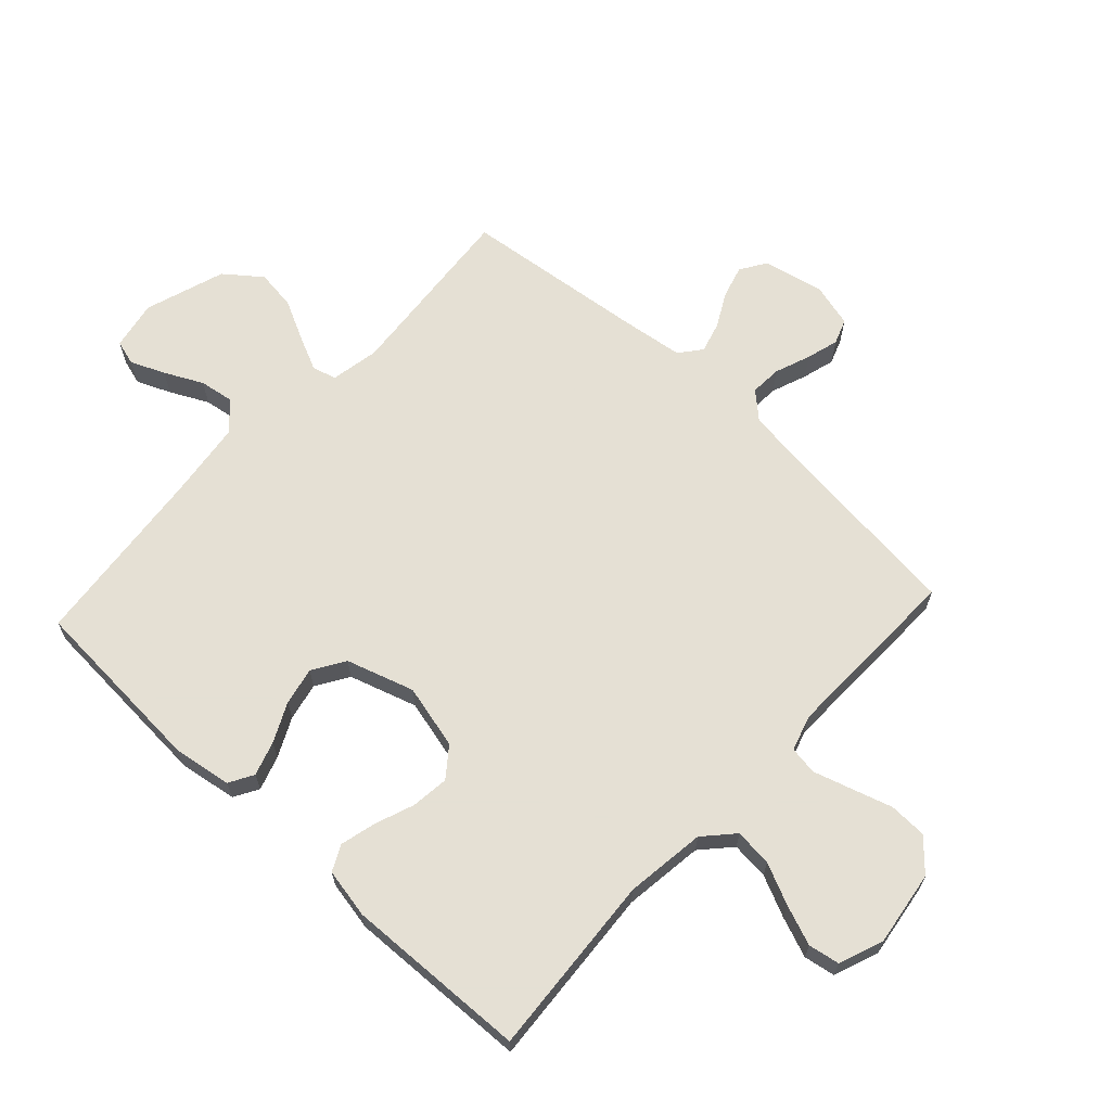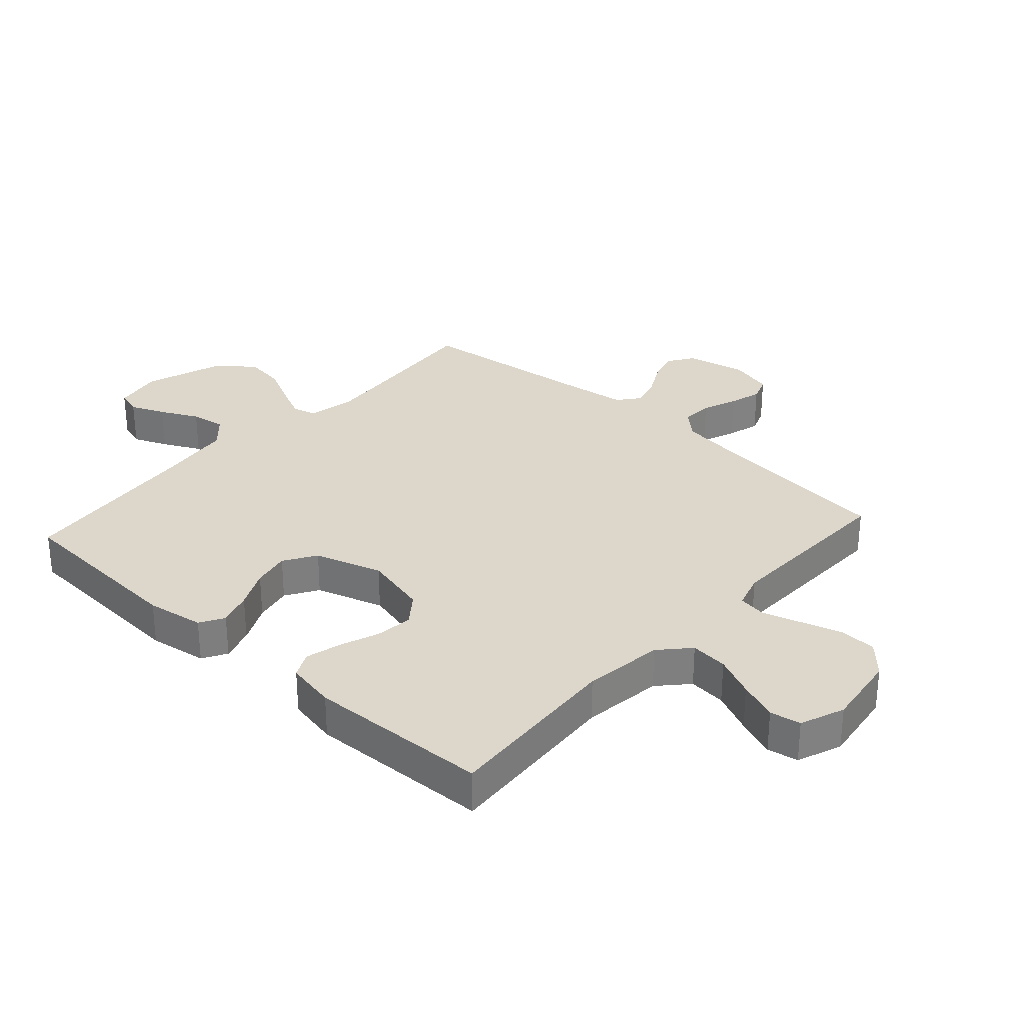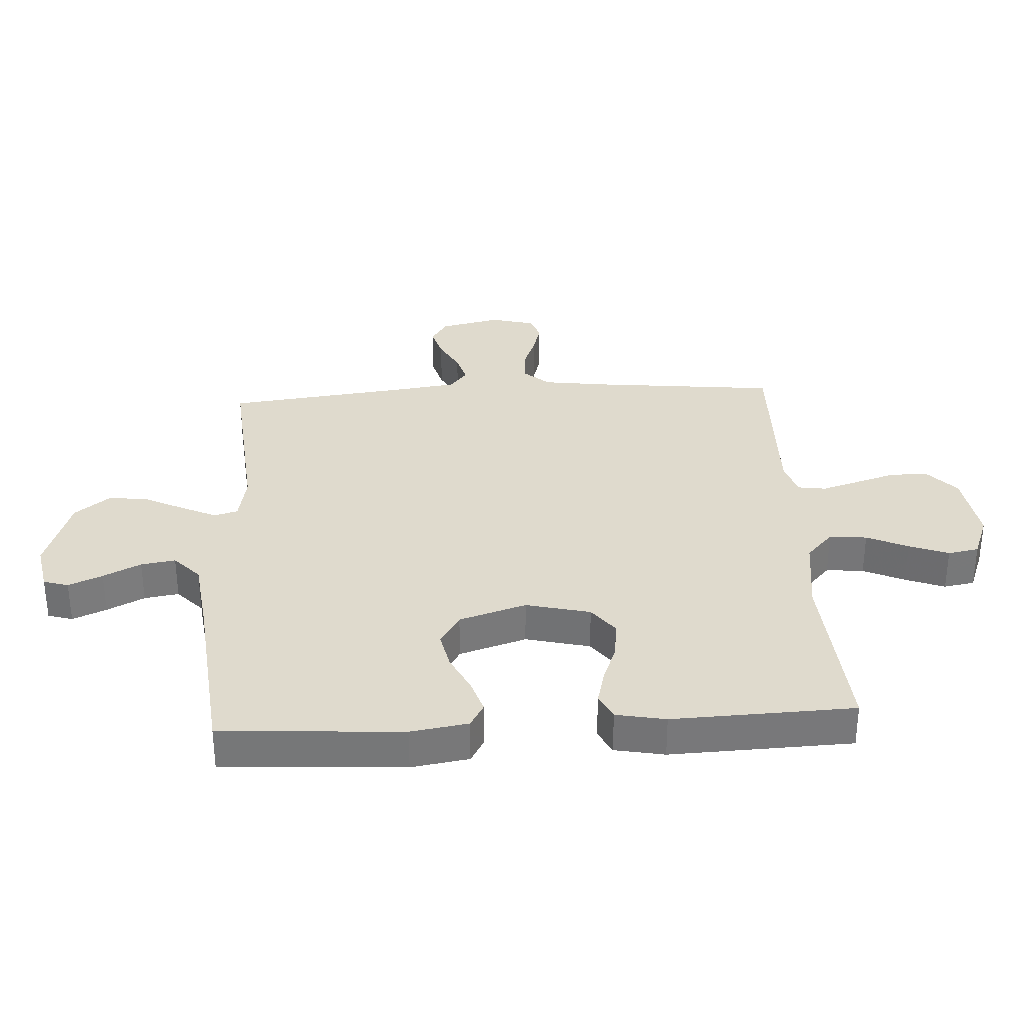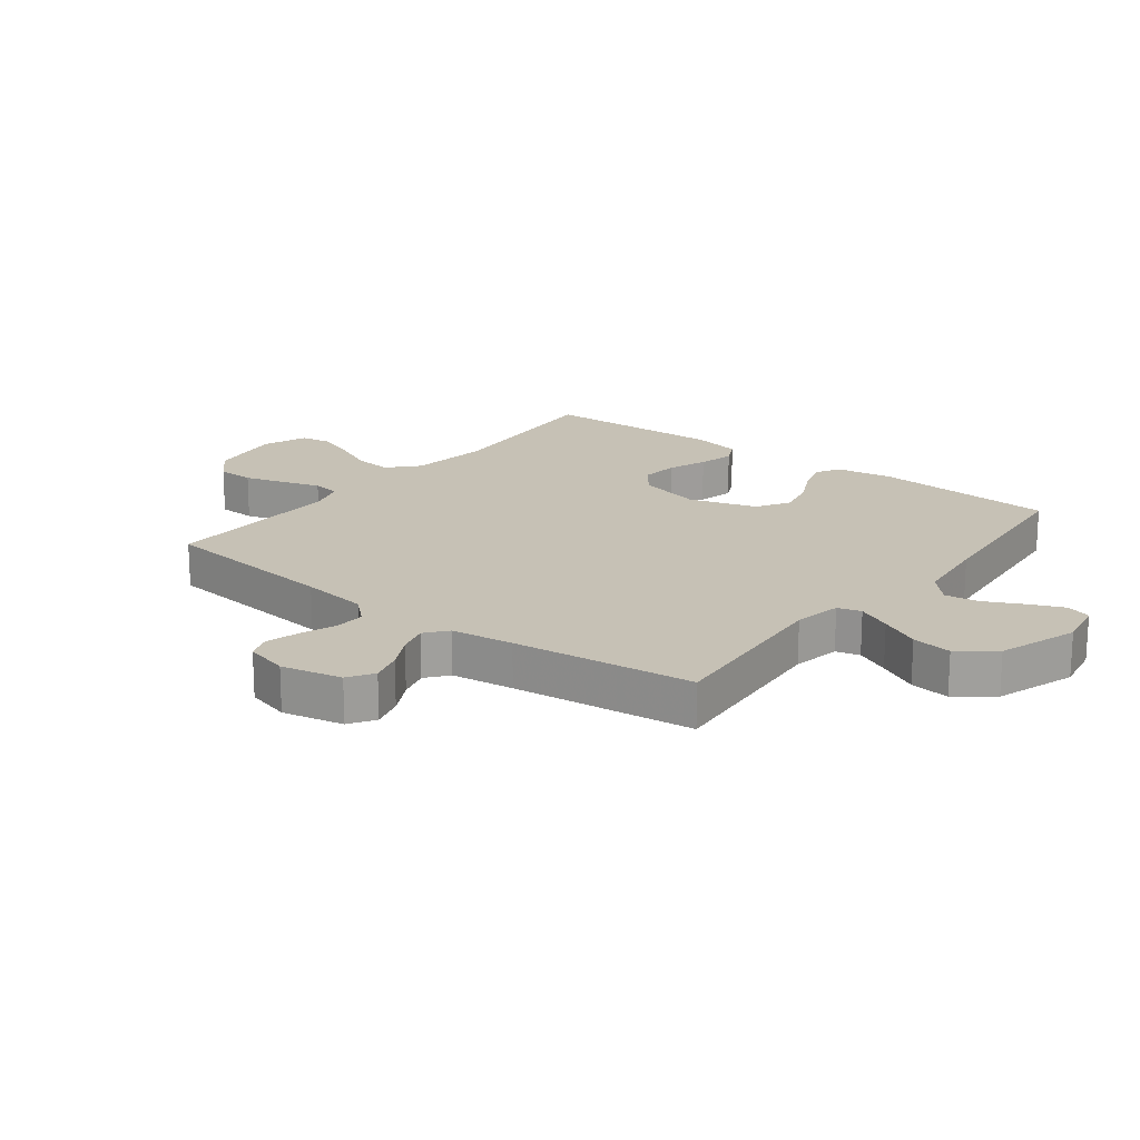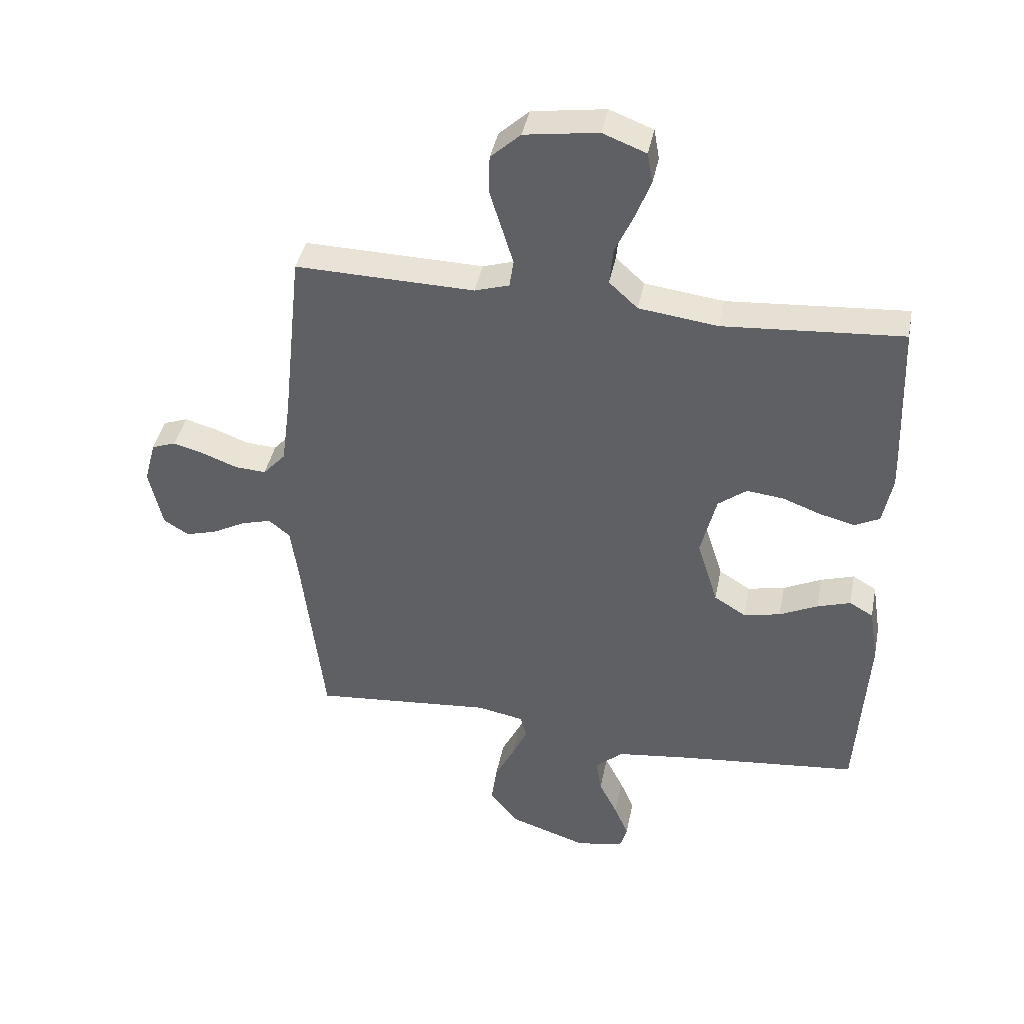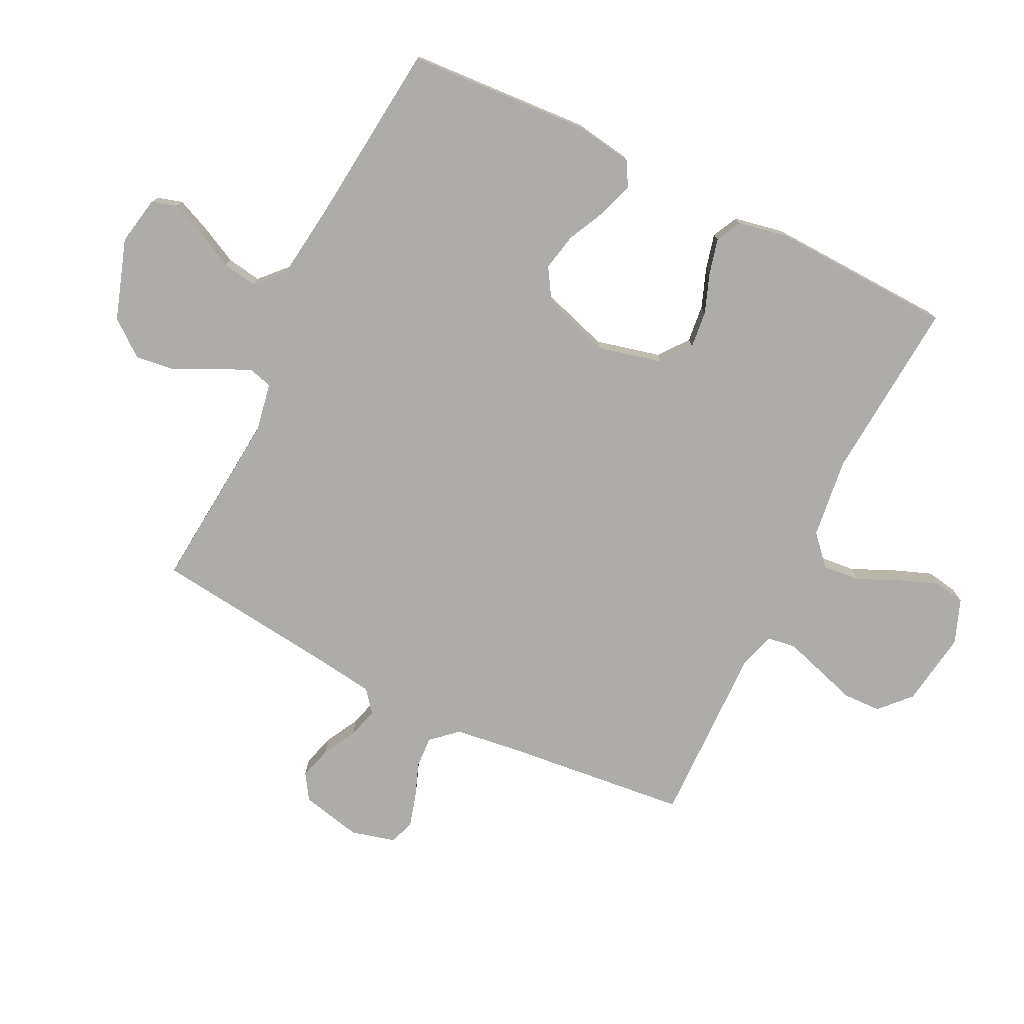
<metadata>
{"format":"obj","ext":"obj","renderer":"f3d","projection":"perspective","resolution":1024,"background":"white","views":[{"elev":65.9,"azim":-47.2,"up":"+Y"},{"elev":30.6,"azim":-47.9,"up":"+Y"},{"elev":32.9,"azim":-93.3,"up":"+Y"},{"elev":18.8,"azim":127.7,"up":"+Y"},{"elev":40.9,"azim":-168.9,"up":"+Z"},{"elev":-76.6,"azim":-116.3,"up":"+Y"}]}
</metadata>
<code>
v -0.5 0.07 -0.5
v -0.519 0.07 -0.2
v -0.504 0.07 -0.105
v -0.464 0.07 -0.082
v -0.408 0.07 -0.1
v -0.344 0.07 -0.131
v -0.282 0.07 -0.144
v -0.229 0.07 -0.111
v -0.194 0.07 0
v -0.22 0.07 0.106
v -0.268 0.07 0.143
v -0.33 0.07 0.136
v -0.394 0.07 0.112
v -0.453 0.07 0.097
v -0.495 0.07 0.118
v -0.511 0.07 0.2
v -0.5 0.07 0.5
v -0.2 0.07 0.478
v -0.068 0.07 0.495
v -0.02 0.07 0.539
v -0.026 0.07 0.601
v -0.057 0.07 0.669
v -0.082 0.07 0.734
v -0.073 0.07 0.785
v 0 0.07 0.813
v 0.123 0.07 0.795
v 0.173 0.07 0.749
v 0.175 0.07 0.687
v 0.154 0.07 0.619
v 0.135 0.07 0.557
v 0.142 0.07 0.511
v 0.2 0.07 0.493
v 0.5 0.07 0.5
v 0.532 0.07 0.2
v 0.547 0.07 0.089
v 0.585 0.07 0.047
v 0.637 0.07 0.05
v 0.695 0.07 0.072
v 0.748 0.07 0.087
v 0.789 0.07 0.072
v 0.808 0.07 0
v 0.786 0.07 -0.1
v 0.744 0.07 -0.127
v 0.691 0.07 -0.112
v 0.635 0.07 -0.082
v 0.585 0.07 -0.068
v 0.549 0.07 -0.097
v 0.535 0.07 -0.2
v 0.5 0.07 -0.5
v 0.2 0.07 -0.474
v 0.121 0.07 -0.489
v 0.11 0.07 -0.528
v 0.136 0.07 -0.584
v 0.169 0.07 -0.65
v 0.178 0.07 -0.716
v 0.132 0.07 -0.775
v 0 0.07 -0.819
v -0.08 0.07 -0.804
v -0.092 0.07 -0.763
v -0.068 0.07 -0.707
v -0.037 0.07 -0.645
v -0.028 0.07 -0.588
v -0.073 0.07 -0.546
v -0.2 0.07 -0.53
v -0.5 0 -0.5
v -0.519 0 -0.2
v -0.504 0 -0.105
v -0.464 0 -0.082
v -0.408 0 -0.1
v -0.344 0 -0.131
v -0.282 0 -0.144
v -0.229 0 -0.111
v -0.194 0 0
v -0.22 0 0.106
v -0.268 0 0.143
v -0.33 0 0.136
v -0.394 0 0.112
v -0.453 0 0.097
v -0.495 0 0.118
v -0.511 0 0.2
v -0.5 0 0.5
v -0.2 0 0.478
v -0.068 0 0.495
v -0.02 0 0.539
v -0.026 0 0.601
v -0.057 0 0.669
v -0.082 0 0.734
v -0.073 0 0.785
v 0 0 0.813
v 0.123 0 0.795
v 0.173 0 0.749
v 0.175 0 0.687
v 0.154 0 0.619
v 0.135 0 0.557
v 0.142 0 0.511
v 0.2 0 0.493
v 0.5 0 0.5
v 0.532 0 0.2
v 0.547 0 0.089
v 0.585 0 0.047
v 0.637 0 0.05
v 0.695 0 0.072
v 0.748 0 0.087
v 0.789 0 0.072
v 0.808 0 0
v 0.786 0 -0.1
v 0.744 0 -0.127
v 0.691 0 -0.112
v 0.635 0 -0.082
v 0.585 0 -0.068
v 0.549 0 -0.097
v 0.535 0 -0.2
v 0.5 0 -0.5
v 0.2 0 -0.474
v 0.121 0 -0.489
v 0.11 0 -0.528
v 0.136 0 -0.584
v 0.169 0 -0.65
v 0.178 0 -0.716
v 0.132 0 -0.775
v 0 0 -0.819
v -0.08 0 -0.804
v -0.092 0 -0.763
v -0.068 0 -0.707
v -0.037 0 -0.645
v -0.028 0 -0.588
v -0.073 0 -0.546
v -0.2 0 -0.53
f 59 60 61
f 58 59 61
f 57 58 61
f 56 57 61
f 55 56 61
f 54 55 61
f 53 54 61
f 52 53 61 62
f 51 52 62 63
f 48 49 50
f 47 48 50 51
f 43 44 45
f 42 43 45
f 41 42 45
f 40 41 45
f 39 40 45
f 38 39 45
f 37 38 45
f 36 37 45 46
f 35 36 46 47
f 32 33 34
f 51 63 64
f 47 51 64
f 35 47 64
f 34 35 64
f 32 34 64
f 31 32 64
f 27 28 29
f 26 27 29
f 25 26 29
f 24 25 29
f 23 24 29
f 22 23 29
f 21 22 29
f 16 17 18
f 15 16 18
f 14 15 18
f 13 14 18
f 12 13 18
f 11 12 18 19
f 10 11 19 20
f 4 5 6
f 3 4 6
f 2 3 6
f 1 2 6
f 64 1 6
f 64 6 7
f 30 31 64
f 20 21 29 30
f 9 10 20 30
f 8 9 30 64
f 7 8 64
f 125 124 123
f 125 123 122
f 125 122 121
f 125 121 120
f 125 120 119
f 125 119 118
f 125 118 117
f 126 125 117 116
f 127 126 116 115
f 114 113 112
f 115 114 112 111
f 109 108 107
f 109 107 106
f 109 106 105
f 109 105 104
f 109 104 103
f 109 103 102
f 109 102 101
f 110 109 101 100
f 111 110 100 99
f 98 97 96
f 128 127 115
f 128 115 111
f 128 111 99
f 128 99 98
f 128 98 96
f 128 96 95
f 93 92 91
f 93 91 90
f 93 90 89
f 93 89 88
f 93 88 87
f 93 87 86
f 93 86 85
f 82 81 80
f 82 80 79
f 82 79 78
f 82 78 77
f 82 77 76
f 83 82 76 75
f 84 83 75 74
f 70 69 68
f 70 68 67
f 70 67 66
f 70 66 65
f 70 65 128
f 71 70 128
f 128 95 94
f 94 93 85 84
f 94 84 74 73
f 128 94 73 72
f 128 72 71
f 1 65 66 2
f 2 66 67 3
f 3 67 68 4
f 4 68 69 5
f 5 69 70 6
f 6 70 71 7
f 7 71 72 8
f 8 72 73 9
f 9 73 74 10
f 10 74 75 11
f 11 75 76 12
f 12 76 77 13
f 13 77 78 14
f 14 78 79 15
f 15 79 80 16
f 16 80 81 17
f 17 81 82 18
f 18 82 83 19
f 19 83 84 20
f 20 84 85 21
f 21 85 86 22
f 22 86 87 23
f 23 87 88 24
f 24 88 89 25
f 25 89 90 26
f 26 90 91 27
f 27 91 92 28
f 28 92 93 29
f 29 93 94 30
f 30 94 95 31
f 31 95 96 32
f 32 96 97 33
f 33 97 98 34
f 34 98 99 35
f 35 99 100 36
f 36 100 101 37
f 37 101 102 38
f 38 102 103 39
f 39 103 104 40
f 40 104 105 41
f 41 105 106 42
f 42 106 107 43
f 43 107 108 44
f 44 108 109 45
f 45 109 110 46
f 46 110 111 47
f 47 111 112 48
f 48 112 113 49
f 49 113 114 50
f 50 114 115 51
f 51 115 116 52
f 52 116 117 53
f 53 117 118 54
f 54 118 119 55
f 55 119 120 56
f 56 120 121 57
f 57 121 122 58
f 58 122 123 59
f 59 123 124 60
f 60 124 125 61
f 61 125 126 62
f 62 126 127 63
f 63 127 128 64
f 64 128 65 1

</code>
